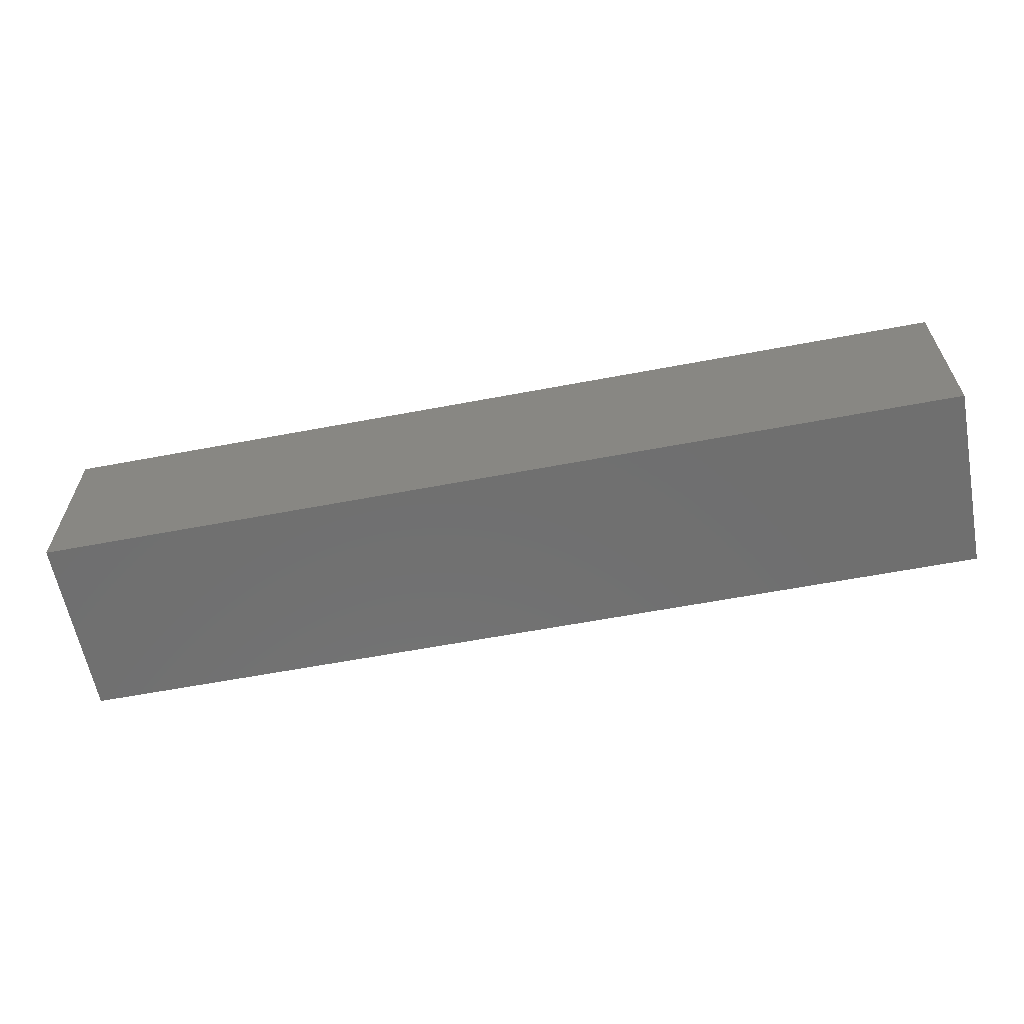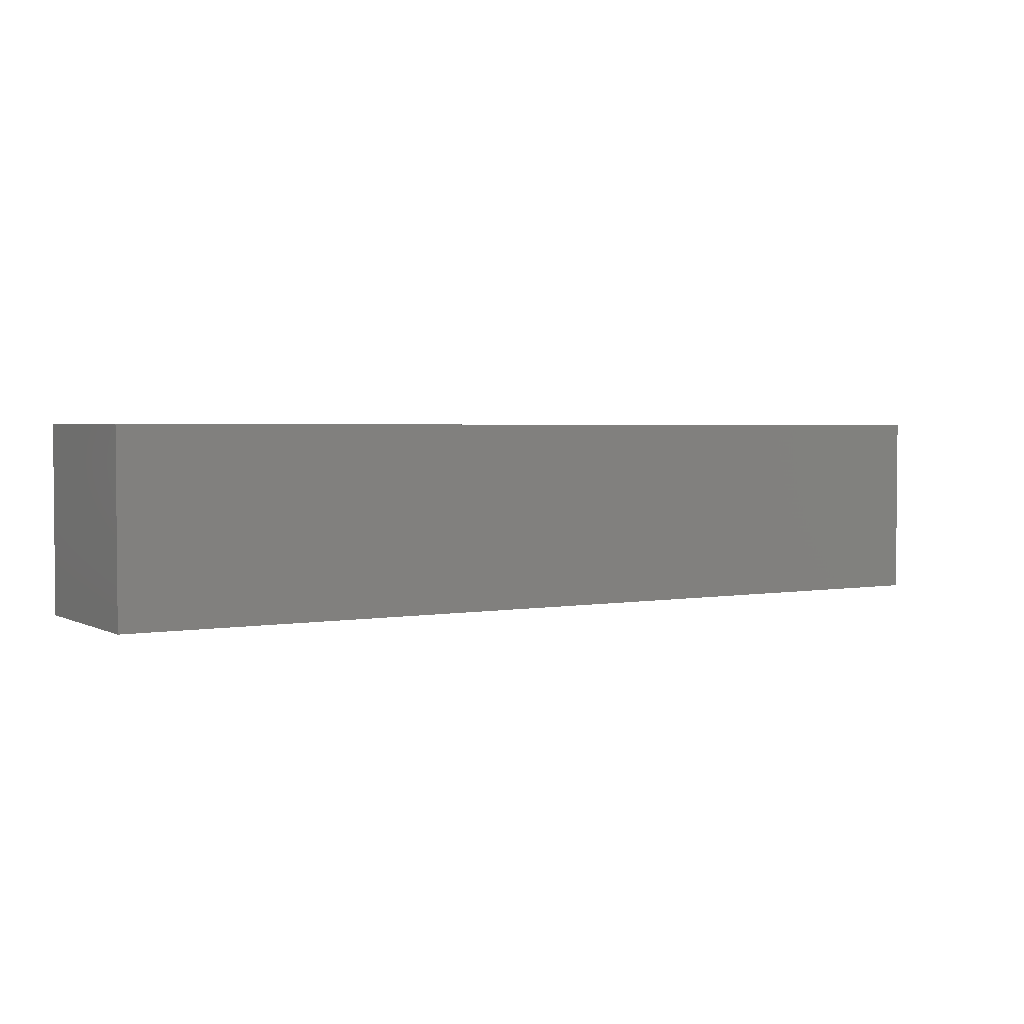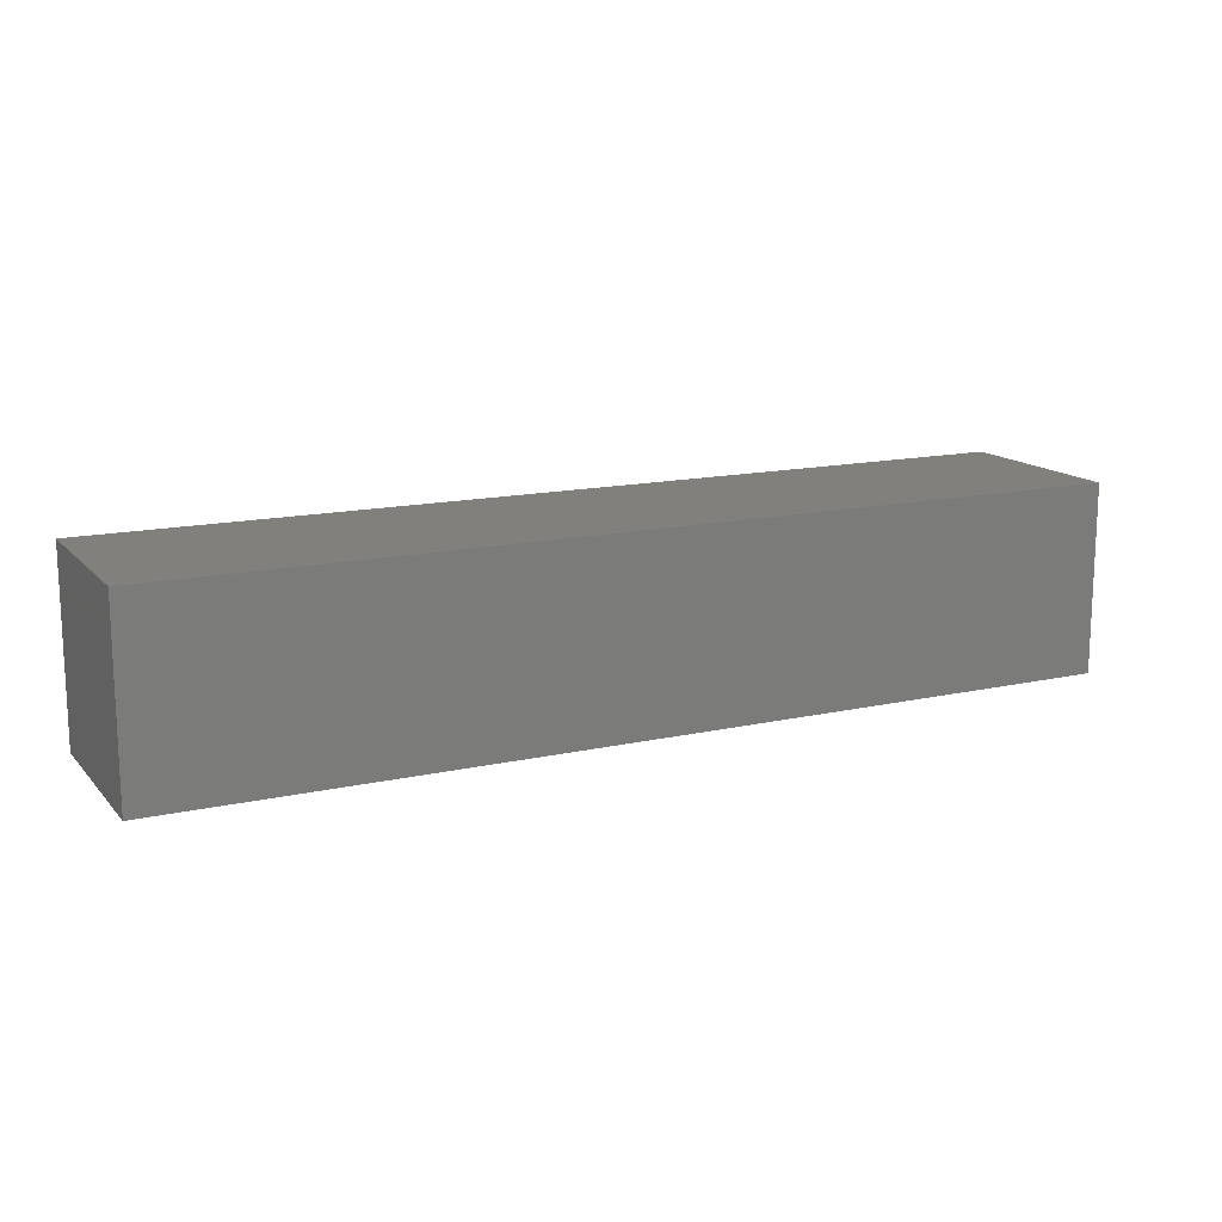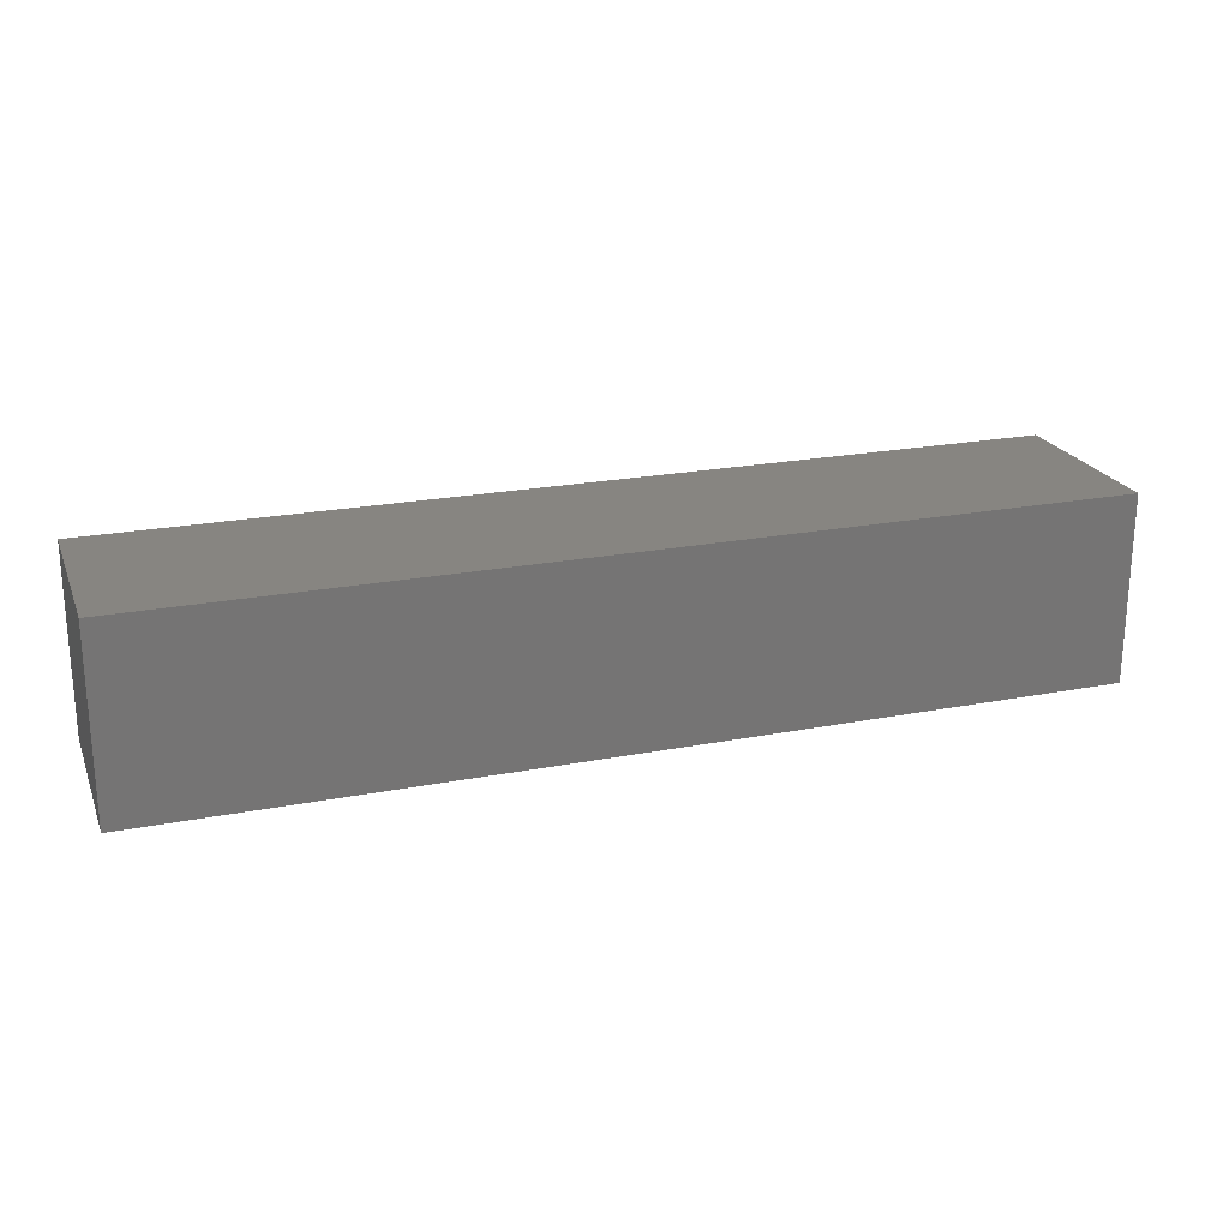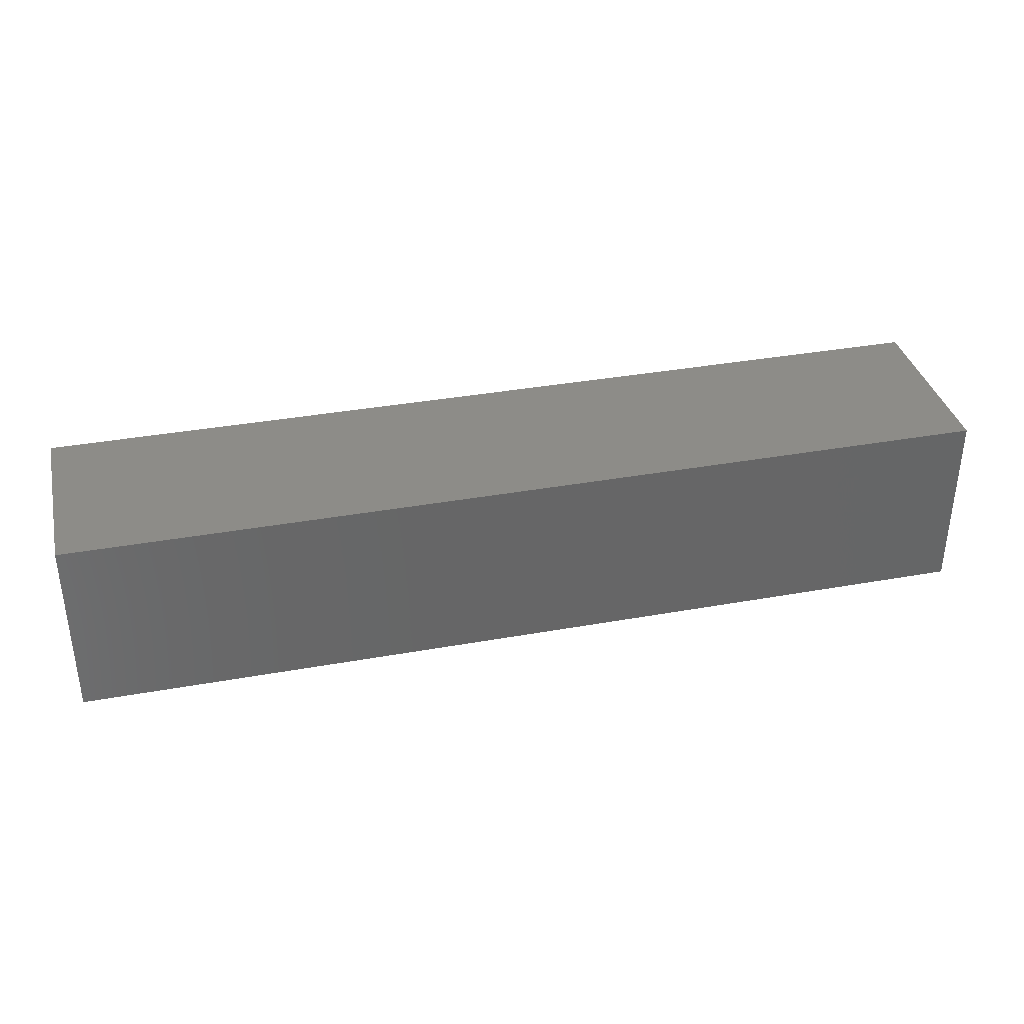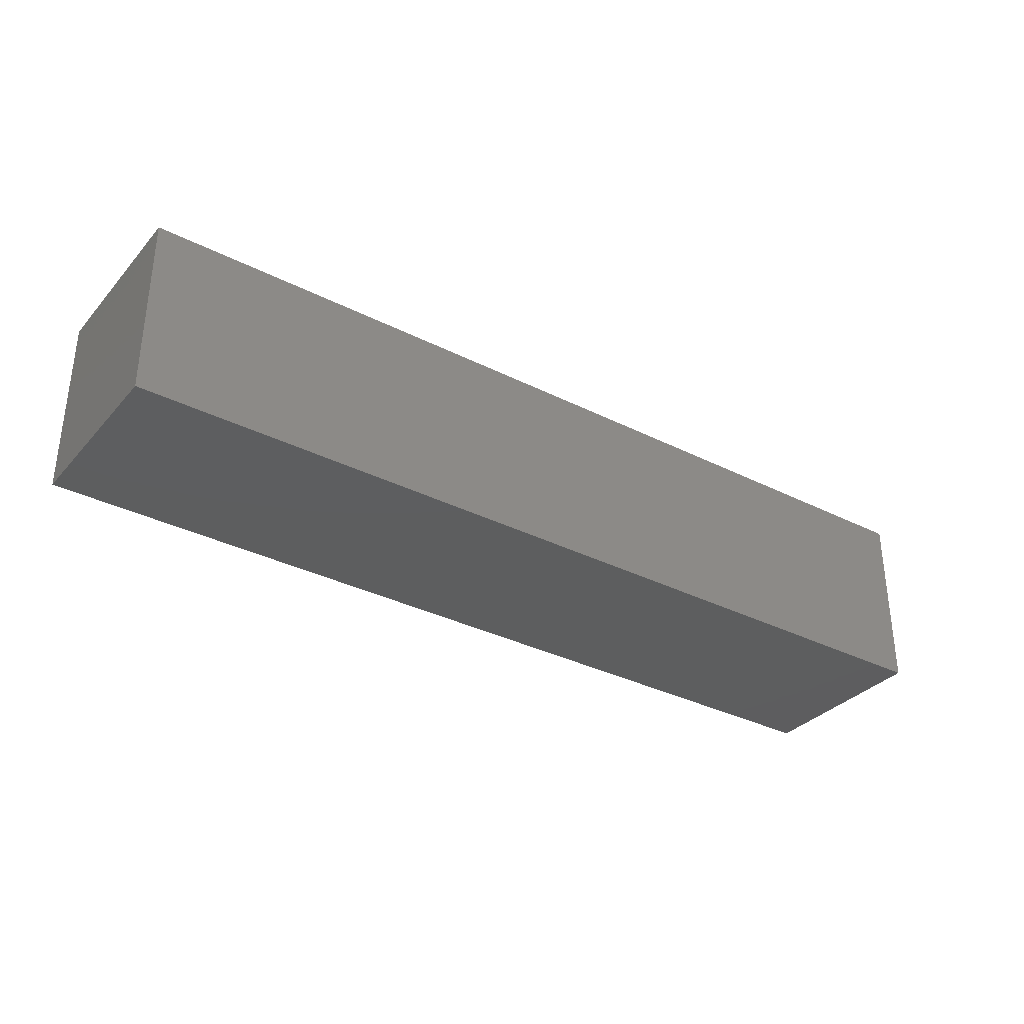
<metadata>
{"format":"stl","ext":"stl","renderer":"f3d","projection":"perspective","resolution":1024,"background":"white","views":[{"elev":-61.4,"azim":10.9,"up":"+Z"},{"elev":2.8,"azim":-31.3,"up":"+Y"},{"elev":14.4,"azim":-26.2,"up":"+Y"},{"elev":22.1,"azim":161.4,"up":"+Y"},{"elev":36.0,"azim":-13.3,"up":"+Y"},{"elev":-33.4,"azim":-34.7,"up":"+Z"}]}
</metadata>
<code>
# stl→obj: 8 verts, 12 faces
v 0 0.02 0
v 0 0 0.02
v 0 0.02 0.02
v 0 0 0
v 0.1 0 0.02
v 0.1 0.02 0
v 0.1 0.02 0.02
v 0.1 0 0
f 1 2 3
f 4 2 1
f 5 6 7
f 5 8 6
f 8 5 4
f 4 5 2
f 7 6 1
f 7 1 3
f 1 6 4
f 4 6 8
f 7 3 2
f 7 2 5

</code>
